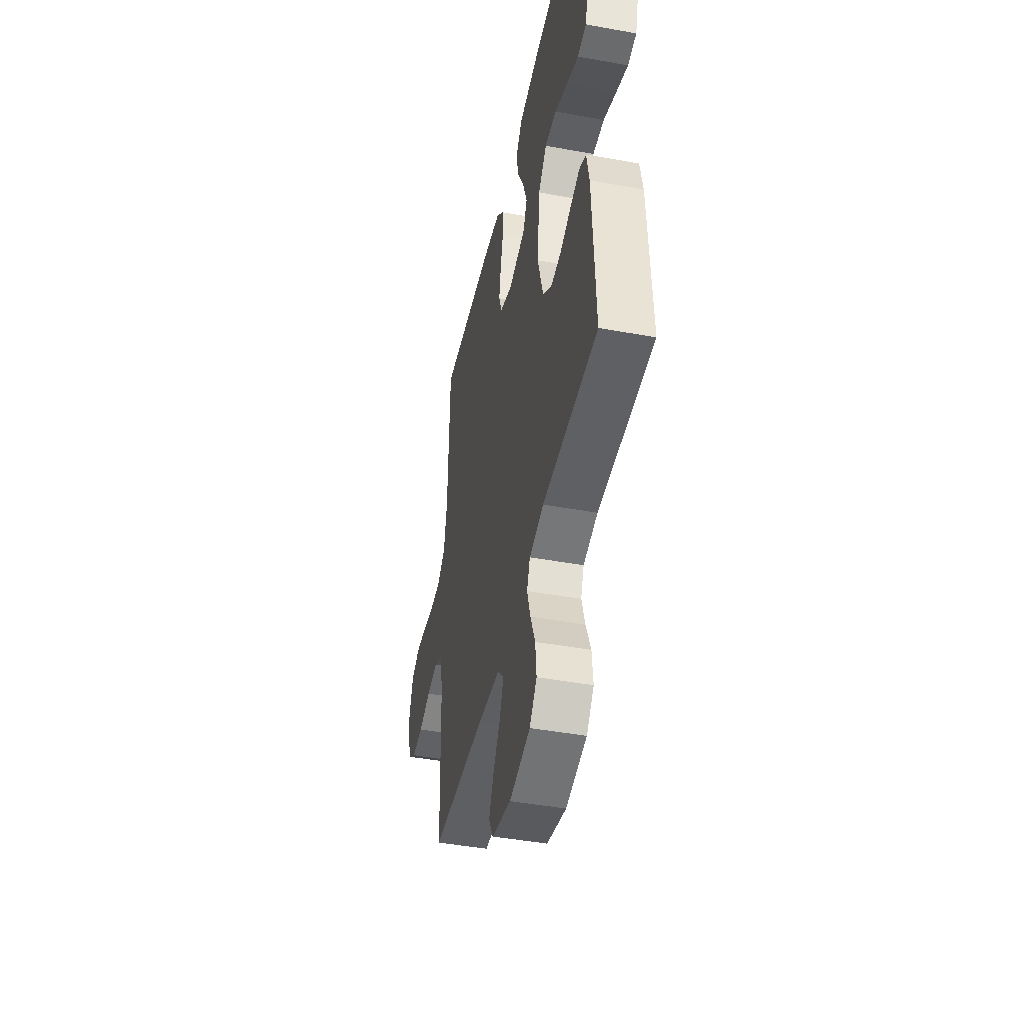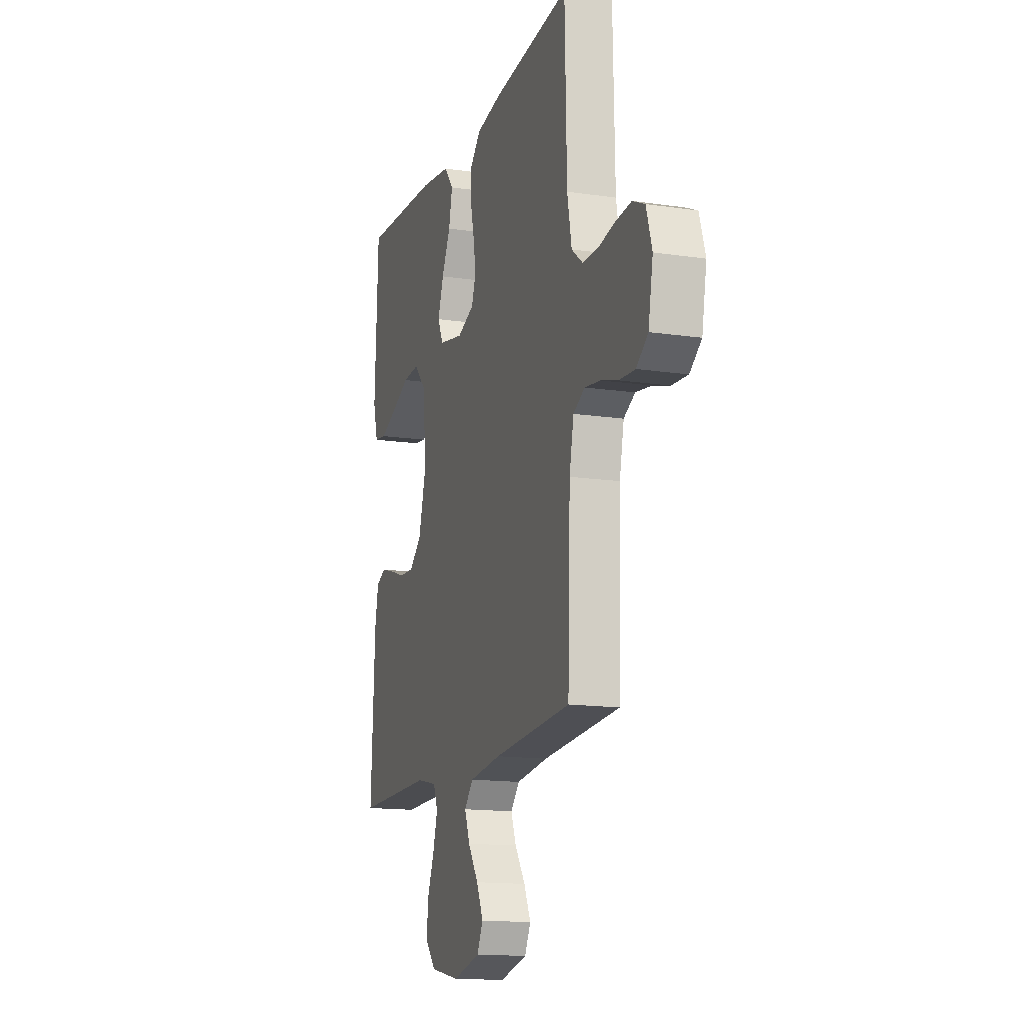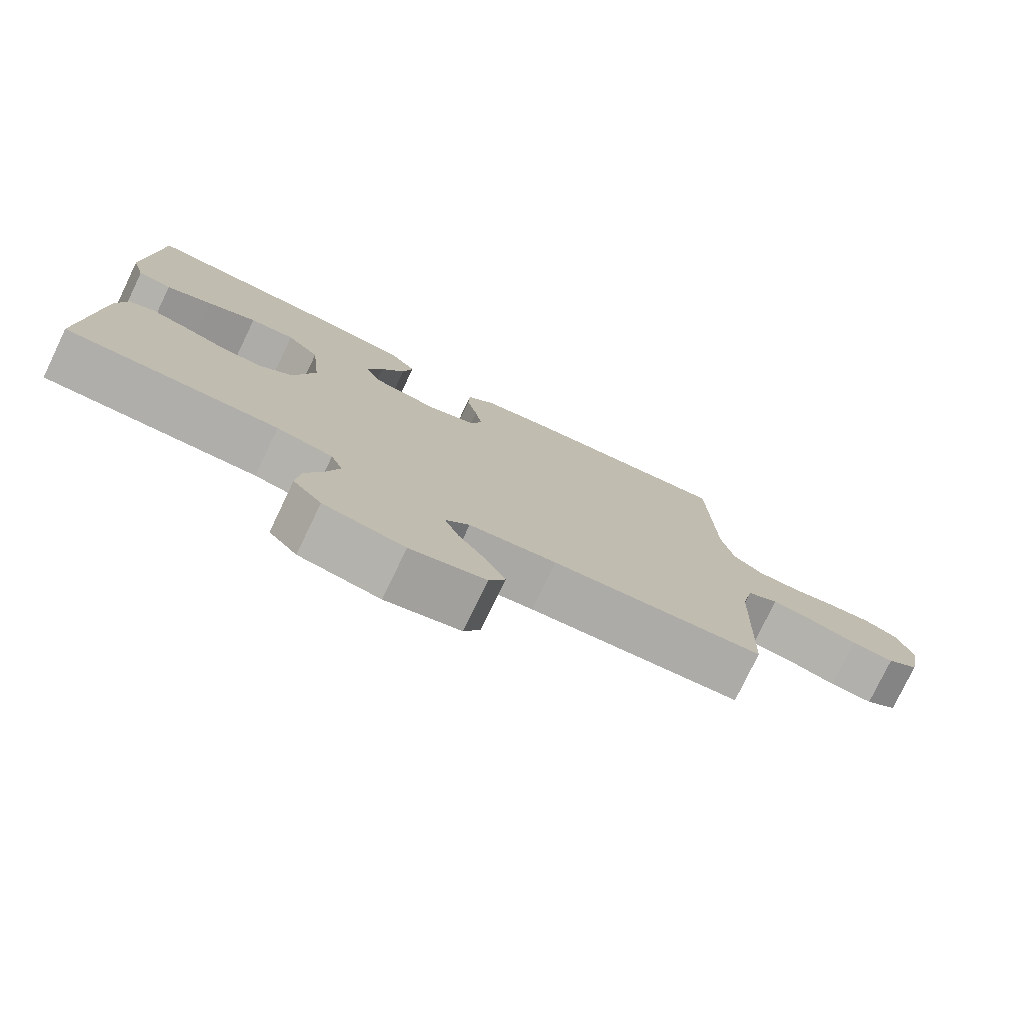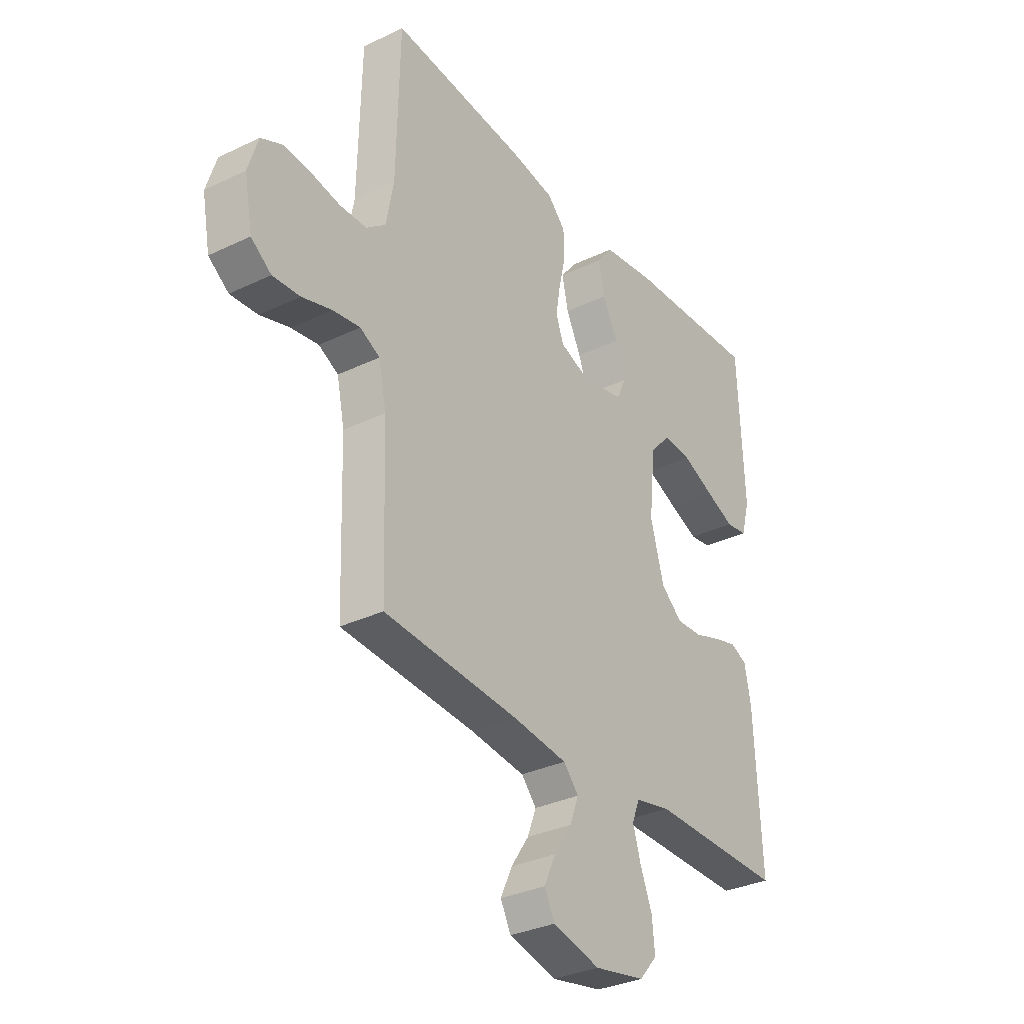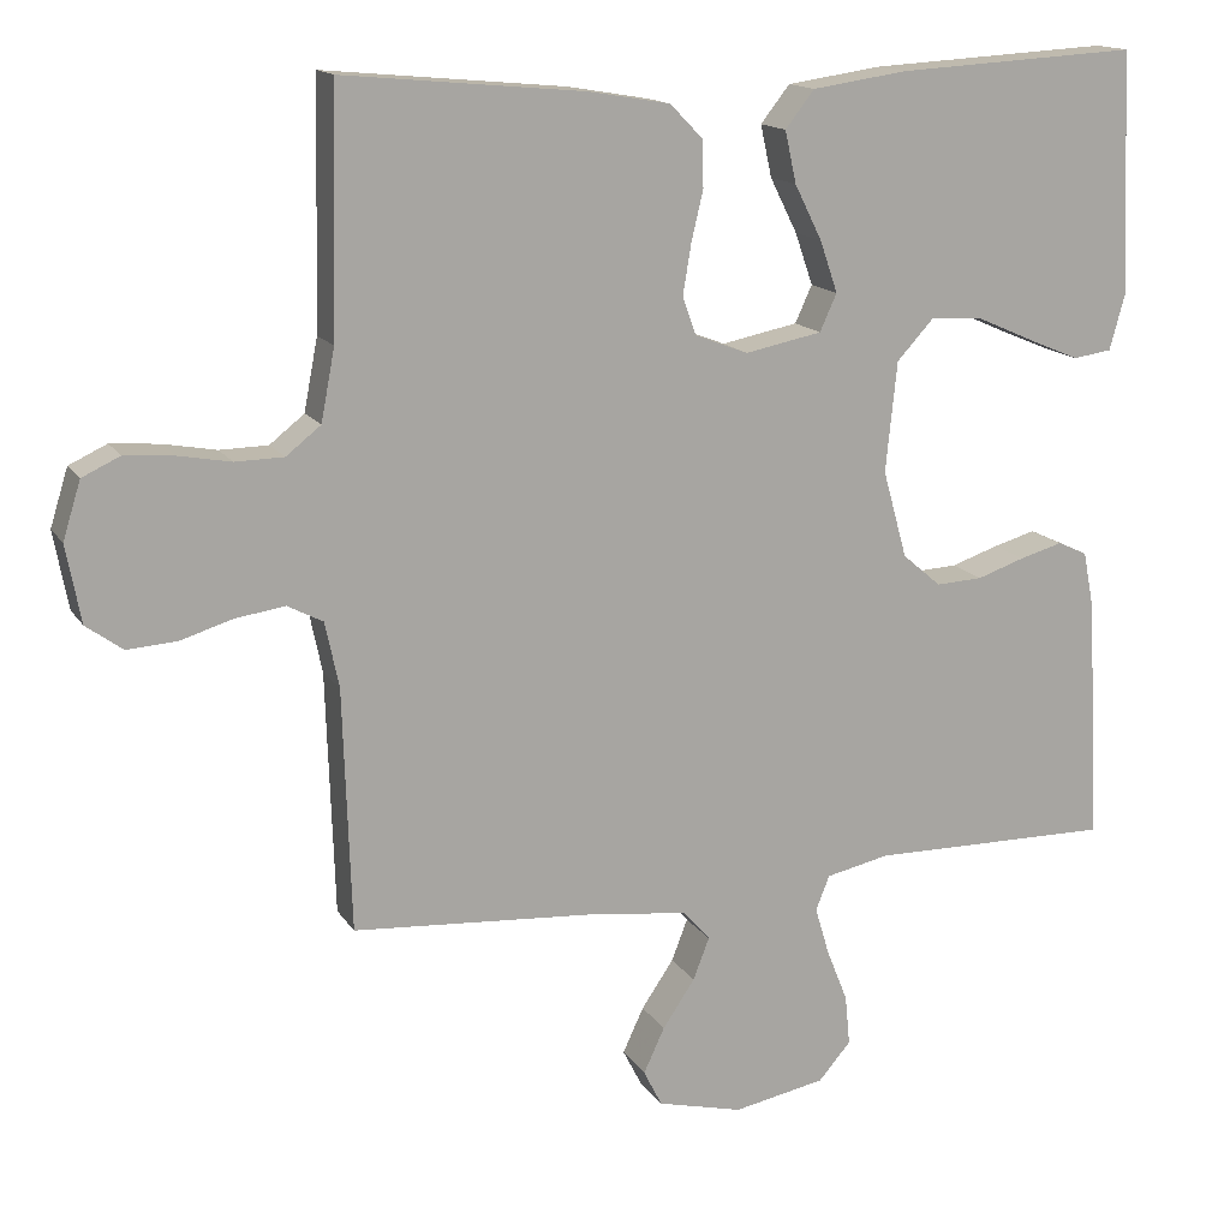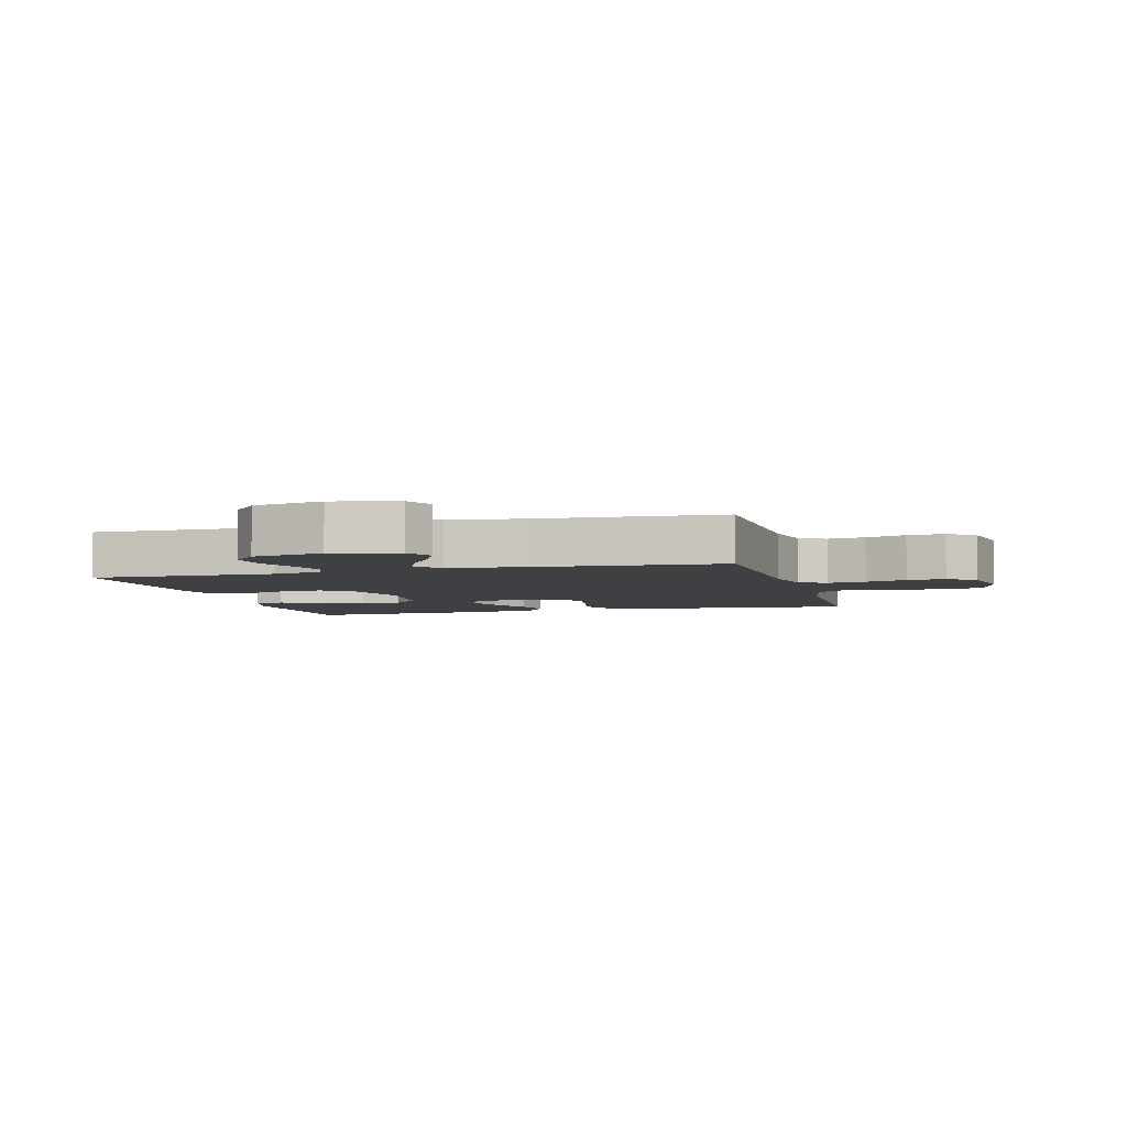
<metadata>
{"format":"obj","ext":"obj","renderer":"f3d","projection":"perspective","resolution":1024,"background":"white","views":[{"elev":-45.0,"azim":78.1,"up":"+Z"},{"elev":-14.7,"azim":-107.8,"up":"+Z"},{"elev":-77.8,"azim":154.3,"up":"+Z"},{"elev":-32.4,"azim":-56.2,"up":"+Z"},{"elev":14.9,"azim":-21.5,"up":"+Z"},{"elev":-4.7,"azim":-164.8,"up":"+Y"}]}
</metadata>
<code>
v -0.5 0.07 -0.5
v -0.51 0.07 -0.2
v -0.527 0.07 -0.119
v -0.571 0.07 -0.096
v -0.632 0.07 -0.105
v -0.698 0.07 -0.125
v -0.759 0.07 -0.129
v -0.804 0.07 -0.096
v -0.822 0.07 0
v -0.8 0.07 0.071
v -0.753 0.07 0.093
v -0.692 0.07 0.088
v -0.627 0.07 0.076
v -0.567 0.07 0.077
v -0.524 0.07 0.111
v -0.507 0.07 0.2
v -0.5 0.07 0.5
v -0.2 0.07 0.472
v -0.1 0.07 0.455
v -0.06 0.07 0.414
v -0.058 0.07 0.356
v -0.073 0.07 0.292
v -0.083 0.07 0.231
v -0.066 0.07 0.184
v 0 0.07 0.159
v 0.095 0.07 0.178
v 0.116 0.07 0.224
v 0.094 0.07 0.288
v 0.06 0.07 0.356
v 0.046 0.07 0.42
v 0.082 0.07 0.466
v 0.2 0.07 0.483
v 0.5 0.07 0.5
v 0.513 0.07 0.2
v 0.494 0.07 0.131
v 0.446 0.07 0.124
v 0.381 0.07 0.151
v 0.31 0.07 0.182
v 0.246 0.07 0.186
v 0.2 0.07 0.136
v 0.186 0.07 0
v 0.216 0.07 -0.108
v 0.264 0.07 -0.149
v 0.322 0.07 -0.146
v 0.381 0.07 -0.126
v 0.434 0.07 -0.111
v 0.471 0.07 -0.128
v 0.485 0.07 -0.2
v 0.5 0.07 -0.5
v 0.2 0.07 -0.497
v 0.121 0.07 -0.514
v 0.104 0.07 -0.557
v 0.122 0.07 -0.617
v 0.148 0.07 -0.682
v 0.154 0.07 -0.744
v 0.114 0.07 -0.79
v 0 0.07 -0.812
v -0.106 0.07 -0.786
v -0.129 0.07 -0.741
v -0.103 0.07 -0.685
v -0.063 0.07 -0.626
v -0.043 0.07 -0.574
v -0.077 0.07 -0.536
v -0.2 0.07 -0.521
v -0.5 0 -0.5
v -0.51 0 -0.2
v -0.527 0 -0.119
v -0.571 0 -0.096
v -0.632 0 -0.105
v -0.698 0 -0.125
v -0.759 0 -0.129
v -0.804 0 -0.096
v -0.822 0 0
v -0.8 0 0.071
v -0.753 0 0.093
v -0.692 0 0.088
v -0.627 0 0.076
v -0.567 0 0.077
v -0.524 0 0.111
v -0.507 0 0.2
v -0.5 0 0.5
v -0.2 0 0.472
v -0.1 0 0.455
v -0.06 0 0.414
v -0.058 0 0.356
v -0.073 0 0.292
v -0.083 0 0.231
v -0.066 0 0.184
v 0 0 0.159
v 0.095 0 0.178
v 0.116 0 0.224
v 0.094 0 0.288
v 0.06 0 0.356
v 0.046 0 0.42
v 0.082 0 0.466
v 0.2 0 0.483
v 0.5 0 0.5
v 0.513 0 0.2
v 0.494 0 0.131
v 0.446 0 0.124
v 0.381 0 0.151
v 0.31 0 0.182
v 0.246 0 0.186
v 0.2 0 0.136
v 0.186 0 0
v 0.216 0 -0.108
v 0.264 0 -0.149
v 0.322 0 -0.146
v 0.381 0 -0.126
v 0.434 0 -0.111
v 0.471 0 -0.128
v 0.485 0 -0.2
v 0.5 0 -0.5
v 0.2 0 -0.497
v 0.121 0 -0.514
v 0.104 0 -0.557
v 0.122 0 -0.617
v 0.148 0 -0.682
v 0.154 0 -0.744
v 0.114 0 -0.79
v 0 0 -0.812
v -0.106 0 -0.786
v -0.129 0 -0.741
v -0.103 0 -0.685
v -0.063 0 -0.626
v -0.043 0 -0.574
v -0.077 0 -0.536
v -0.2 0 -0.521
f 59 60 61
f 58 59 61
f 57 58 61
f 56 57 61
f 55 56 61
f 54 55 61
f 53 54 61
f 52 53 61 62
f 51 52 62 63
f 48 49 50
f 47 48 50
f 46 47 50
f 45 46 50
f 44 45 50
f 51 63 64
f 50 51 64
f 44 50 64
f 43 44 64
f 36 37 38
f 35 36 38
f 34 35 38
f 33 34 38
f 32 33 38
f 31 32 38
f 30 31 38
f 29 30 38
f 28 29 38
f 27 28 38 39
f 26 27 39 40
f 20 21 22
f 19 20 22
f 18 19 22
f 17 18 22
f 16 17 22
f 15 16 22 23
f 14 15 23 24
f 11 12 13
f 10 11 13
f 9 10 13
f 8 9 13
f 7 8 13
f 6 7 13
f 5 6 13
f 4 5 13 14
f 14 24 25
f 4 14 25
f 3 4 25
f 64 1 2
f 43 64 2
f 42 43 2
f 26 40 41
f 26 41 42
f 25 26 42
f 3 25 42
f 2 3 42
f 125 124 123
f 125 123 122
f 125 122 121
f 125 121 120
f 125 120 119
f 125 119 118
f 125 118 117
f 126 125 117 116
f 127 126 116 115
f 114 113 112
f 114 112 111
f 114 111 110
f 114 110 109
f 114 109 108
f 128 127 115
f 128 115 114
f 128 114 108
f 128 108 107
f 102 101 100
f 102 100 99
f 102 99 98
f 102 98 97
f 102 97 96
f 102 96 95
f 102 95 94
f 102 94 93
f 102 93 92
f 103 102 92 91
f 104 103 91 90
f 86 85 84
f 86 84 83
f 86 83 82
f 86 82 81
f 86 81 80
f 87 86 80 79
f 88 87 79 78
f 77 76 75
f 77 75 74
f 77 74 73
f 77 73 72
f 77 72 71
f 77 71 70
f 77 70 69
f 78 77 69 68
f 89 88 78
f 89 78 68
f 89 68 67
f 66 65 128
f 66 128 107
f 66 107 106
f 105 104 90
f 106 105 90
f 106 90 89
f 106 89 67
f 106 67 66
f 1 65 66 2
f 2 66 67 3
f 3 67 68 4
f 4 68 69 5
f 5 69 70 6
f 6 70 71 7
f 7 71 72 8
f 8 72 73 9
f 9 73 74 10
f 10 74 75 11
f 11 75 76 12
f 12 76 77 13
f 13 77 78 14
f 14 78 79 15
f 15 79 80 16
f 16 80 81 17
f 17 81 82 18
f 18 82 83 19
f 19 83 84 20
f 20 84 85 21
f 21 85 86 22
f 22 86 87 23
f 23 87 88 24
f 24 88 89 25
f 25 89 90 26
f 26 90 91 27
f 27 91 92 28
f 28 92 93 29
f 29 93 94 30
f 30 94 95 31
f 31 95 96 32
f 32 96 97 33
f 33 97 98 34
f 34 98 99 35
f 35 99 100 36
f 36 100 101 37
f 37 101 102 38
f 38 102 103 39
f 39 103 104 40
f 40 104 105 41
f 41 105 106 42
f 42 106 107 43
f 43 107 108 44
f 44 108 109 45
f 45 109 110 46
f 46 110 111 47
f 47 111 112 48
f 48 112 113 49
f 49 113 114 50
f 50 114 115 51
f 51 115 116 52
f 52 116 117 53
f 53 117 118 54
f 54 118 119 55
f 55 119 120 56
f 56 120 121 57
f 57 121 122 58
f 58 122 123 59
f 59 123 124 60
f 60 124 125 61
f 61 125 126 62
f 62 126 127 63
f 63 127 128 64
f 64 128 65 1

</code>
